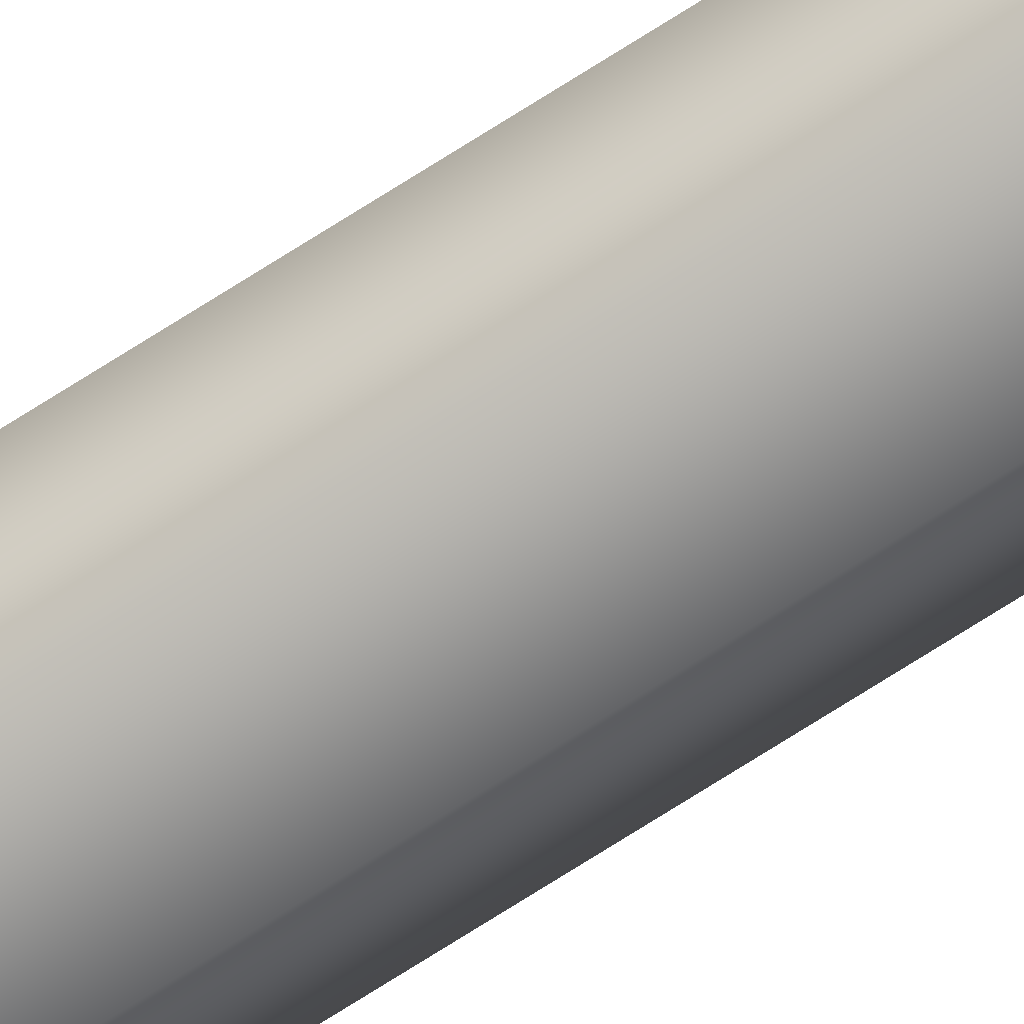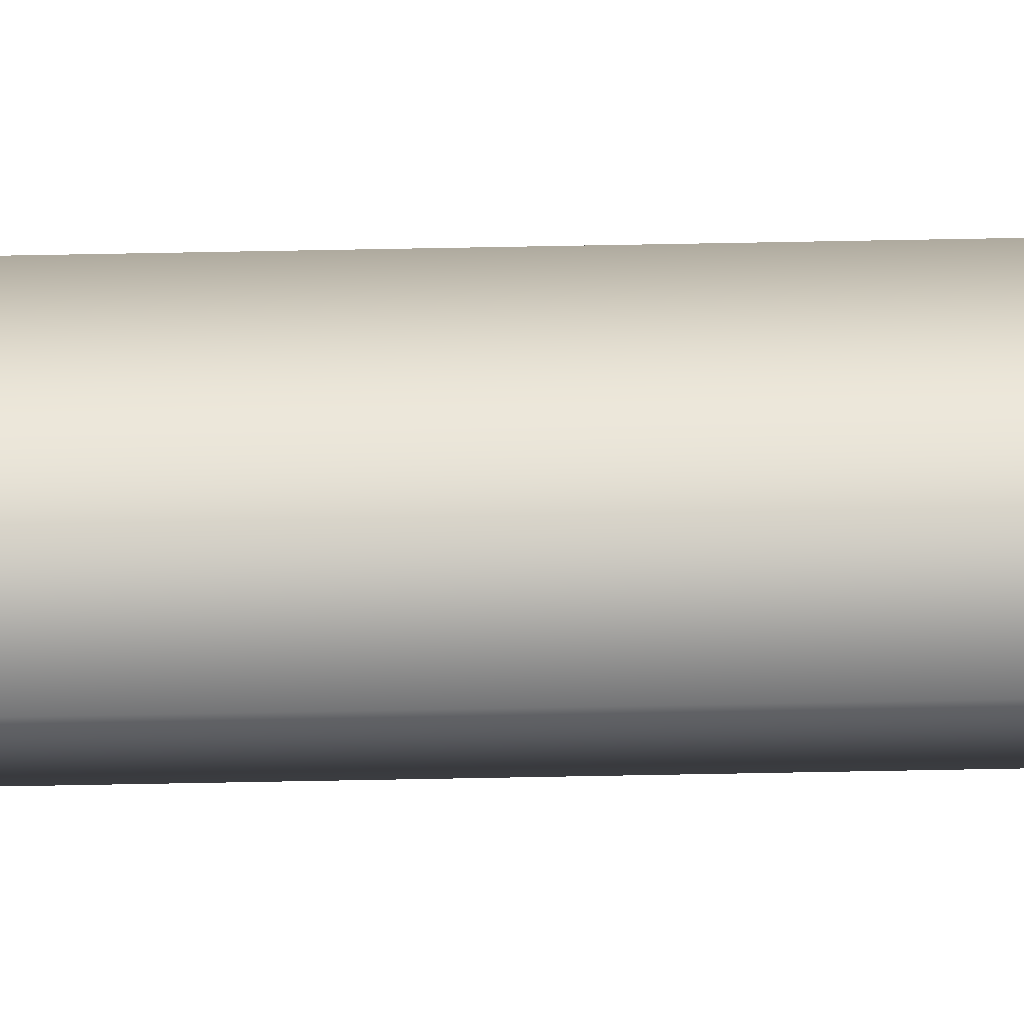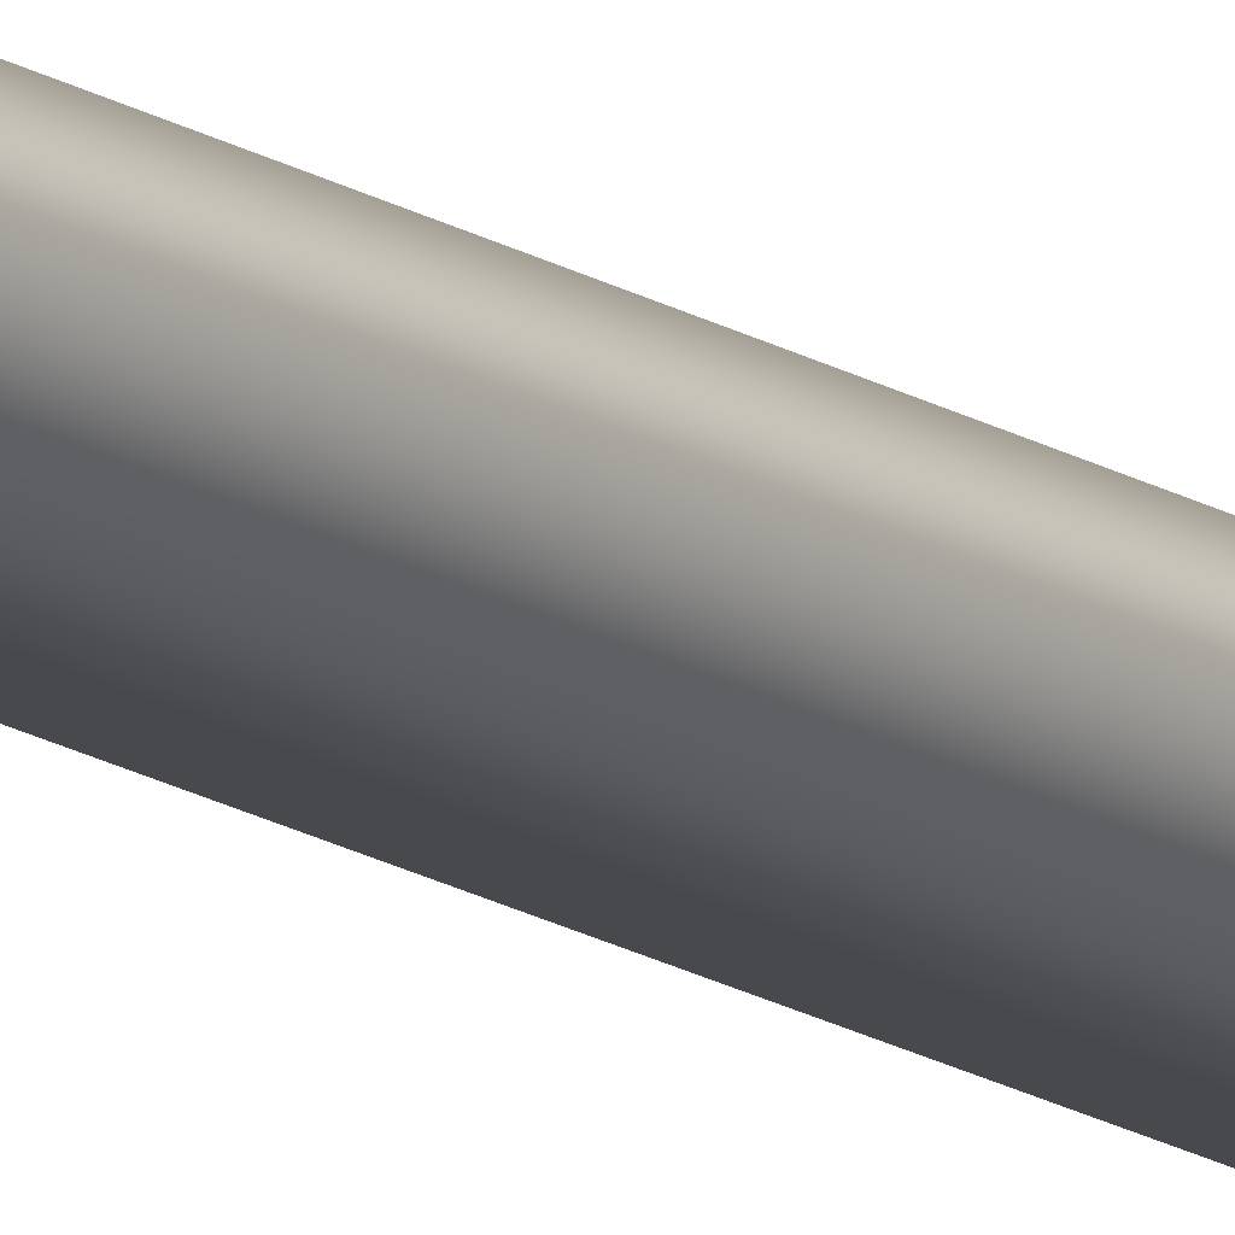
<metadata>
{"format":"obj","ext":"obj","renderer":"f3d","projection":"perspective","resolution":1024,"background":"white","views":[{"elev":-71.9,"azim":122.7,"up":"+Z"},{"elev":33.9,"azim":-91.8,"up":"+Z"},{"elev":-14.7,"azim":34.8,"up":"+Z"}]}
</metadata>
<code>
o bow_string_0
v 0 1.113 -0
v -0.0096 1.045 -0.01108
v 0.0096 1.045 -0.01108
v 0.0192 1.045 -0
v 0.0096 1.045 0.01108
v -0.0096 1.045 0.01108
v -0.0192 1.045 -0
v -0.0096 0.9677 -0.01108
v 0.0096 0.9677 -0.01108
v 0.0192 0.9677 -0
v 0.0096 0.9677 0.01108
v -0.0096 0.9677 0.01108
v -0.0192 0.9677 -0
v -0.0096 0.8816 -0.01108
v 0.0096 0.8816 -0.01108
v 0.0192 0.8816 -0
v 0.0096 0.8816 0.01108
v -0.0096 0.8816 0.01108
v -0.0192 0.8816 -0
v -0.0096 0.7887 -0.01108
v 0.0096 0.7887 -0.01108
v 0.0192 0.7887 -0
v 0.0096 0.7887 0.01108
v -0.0096 0.7887 0.01108
v -0.0192 0.7887 -0
v -0.0096 0.6905 -0.01108
v 0.0096 0.6905 -0.01108
v 0.0192 0.6905 -0
v 0.0096 0.6905 0.01108
v -0.0096 0.6905 0.01108
v -0.0192 0.6905 -0
v -0.0096 0.5889 -0.01108
v 0.0096 0.5889 -0.01108
v 0.0192 0.5889 -0
v 0.0096 0.5889 0.01108
v -0.0096 0.5889 0.01108
v -0.0192 0.5889 -0
v -0.0096 0.4854 -0.01108
v 0.0096 0.4854 -0.01108
v 0.0192 0.4854 -0
v 0.0096 0.4854 0.01108
v -0.0096 0.4854 0.01108
v -0.0192 0.4854 -0
v -0.0096 0.3818 -0.01108
v 0.0096 0.3818 -0.01108
v 0.0192 0.3818 -0
v 0.0096 0.3818 0.01108
v -0.0096 0.3818 0.01108
v -0.0192 0.3818 -0
v -0.0096 0.2798 -0.01108
v 0.0096 0.2798 -0.01108
v 0.0192 0.2798 -0
v 0.0096 0.2798 0.01108
v -0.0096 0.2798 0.01108
v -0.0192 0.2798 -0
v -0.0096 0.181 -0.01108
v 0.0096 0.181 -0.01108
v 0.0192 0.181 -0
v 0.0096 0.181 0.01108
v -0.0096 0.181 0.01108
v -0.0192 0.181 -0
v -0.0096 0.08718 -0.01108
v 0.0096 0.08718 -0.01108
v 0.0192 0.08718 -0
v 0.0096 0.08718 0.01108
v -0.0096 0.08718 0.01108
v -0.0192 0.08718 -0
v -0.0096 -0 -0.01108
v 0.0096 -0 -0.01108
v 0.0192 -0 0
v 0.0096 0 0.01108
v -0.0096 0 0.01108
v -0.0192 -0 -0
v -0.0096 -0.08694 -0.01108
v 0.0096 -0.08694 -0.01108
v 0.0192 -0.08694 0
v 0.0096 -0.08694 0.01108
v -0.0096 -0.08694 0.01108
v -0.0192 -0.08694 -0
v -0.0096 -0.1801 -0.01108
v 0.0096 -0.1801 -0.01108
v 0.0192 -0.1801 0
v 0.0096 -0.1801 0.01108
v -0.0096 -0.1801 0.01108
v -0.0192 -0.1801 -0
v -0.0096 -0.278 -0.01108
v 0.0096 -0.278 -0.01108
v 0.0192 -0.278 0
v 0.0096 -0.278 0.01108
v -0.0096 -0.278 0.01108
v -0.0192 -0.278 -0
v -0.0096 -0.379 -0.01108
v 0.0096 -0.379 -0.01108
v 0.0192 -0.379 0
v 0.0096 -0.379 0.01108
v -0.0096 -0.379 0.01108
v -0.0192 -0.379 -0
v -0.0096 -0.4816 -0.01108
v 0.0096 -0.4816 -0.01108
v 0.0192 -0.4816 0
v 0.0096 -0.4816 0.01108
v -0.0096 -0.4816 0.01108
v -0.0192 -0.4816 -0
v -0.0096 -0.5842 -0.01108
v 0.0096 -0.5842 -0.01108
v 0.0192 -0.5842 0
v 0.0096 -0.5842 0.01108
v -0.0096 -0.5842 0.01108
v -0.0192 -0.5842 0
v -0.0096 -0.6852 -0.01108
v 0.0096 -0.6852 -0.01108
v 0.0192 -0.6852 0
v 0.0096 -0.6852 0.01108
v -0.0096 -0.6852 0.01108
v -0.0192 -0.6852 0
v -0.0096 -0.7831 -0.01108
v 0.0096 -0.7831 -0.01108
v 0.0192 -0.7831 0
v 0.0096 -0.7831 0.01108
v -0.0096 -0.7831 0.01108
v -0.0192 -0.7831 0
v -0.0096 -0.8764 -0.01108
v 0.0096 -0.8764 -0.01108
v 0.0192 -0.8764 0
v 0.0096 -0.8764 0.01108
v -0.0096 -0.8764 0.01108
v -0.0192 -0.8764 0
v -0.0096 -0.9634 -0.01108
v 0.0096 -0.9634 -0.01108
v 0.0192 -0.9634 0
v 0.0096 -0.9634 0.01108
v -0.0096 -0.9634 0.01108
v -0.0192 -0.9634 0
v -0.0096 -1.043 -0.01108
v 0.0096 -1.043 -0.01108
v 0.0192 -1.043 0
v 0.0096 -1.043 0.01108
v -0.0096 -1.043 0.01108
v -0.0192 -1.043 -0
v 0 -1.113 -0
f 1 2 7
f 1 3 2
f 1 4 3
f 1 5 4
f 1 6 5
f 1 7 6
f 8 7 2
f 9 2 3
f 10 3 4
f 11 4 5
f 12 5 6
f 13 6 7
f 14 13 8
f 15 8 9
f 16 9 10
f 17 10 11
f 18 11 12
f 19 12 13
f 20 19 14
f 21 14 15
f 22 15 16
f 23 16 17
f 24 17 18
f 25 18 19
f 26 25 20
f 27 20 21
f 28 21 22
f 29 22 23
f 30 23 24
f 31 24 25
f 32 31 26
f 33 26 27
f 34 27 28
f 35 28 29
f 36 29 30
f 37 30 31
f 38 37 32
f 39 32 33
f 40 33 34
f 41 34 35
f 42 35 36
f 43 36 37
f 44 43 38
f 45 38 39
f 46 39 40
f 47 40 41
f 48 41 42
f 49 42 43
f 50 49 44
f 51 44 45
f 52 45 46
f 53 46 47
f 54 47 48
f 55 48 49
f 56 55 50
f 57 50 51
f 58 51 52
f 59 52 53
f 60 53 54
f 61 54 55
f 62 61 56
f 63 56 57
f 64 57 58
f 65 58 59
f 66 59 60
f 67 60 61
f 68 67 62
f 69 62 63
f 70 63 64
f 71 64 65
f 72 65 66
f 73 66 67
f 74 73 68
f 75 68 69
f 76 69 70
f 77 70 71
f 78 71 72
f 79 72 73
f 80 79 74
f 81 74 75
f 82 75 76
f 83 76 77
f 84 77 78
f 85 78 79
f 86 85 80
f 87 80 81
f 88 81 82
f 89 82 83
f 90 83 84
f 91 84 85
f 92 91 86
f 93 86 87
f 94 87 88
f 95 88 89
f 96 89 90
f 97 90 91
f 98 97 92
f 99 92 93
f 100 93 94
f 101 94 95
f 102 95 96
f 103 96 97
f 104 103 98
f 105 98 99
f 106 99 100
f 107 100 101
f 108 101 102
f 109 102 103
f 110 109 104
f 111 104 105
f 112 105 106
f 113 106 107
f 114 107 108
f 115 108 109
f 116 115 110
f 117 110 111
f 118 111 112
f 119 112 113
f 120 113 114
f 121 114 115
f 122 121 116
f 123 116 117
f 124 117 118
f 125 118 119
f 126 119 120
f 127 120 121
f 128 127 122
f 129 122 123
f 130 123 124
f 131 124 125
f 132 125 126
f 133 126 127
f 134 133 128
f 135 128 129
f 130 135 129
f 131 136 130
f 138 131 132
f 139 132 133
f 134 140 139
f 135 140 134
f 136 140 135
f 137 140 136
f 138 140 137
f 139 140 138
f 8 13 7
f 9 8 2
f 10 9 3
f 11 10 4
f 12 11 5
f 13 12 6
f 14 19 13
f 15 14 8
f 16 15 9
f 17 16 10
f 18 17 11
f 19 18 12
f 20 25 19
f 21 20 14
f 22 21 15
f 23 22 16
f 24 23 17
f 25 24 18
f 26 31 25
f 27 26 20
f 28 27 21
f 29 28 22
f 30 29 23
f 31 30 24
f 32 37 31
f 33 32 26
f 34 33 27
f 35 34 28
f 36 35 29
f 37 36 30
f 38 43 37
f 39 38 32
f 40 39 33
f 41 40 34
f 42 41 35
f 43 42 36
f 44 49 43
f 45 44 38
f 46 45 39
f 47 46 40
f 48 47 41
f 49 48 42
f 50 55 49
f 51 50 44
f 52 51 45
f 53 52 46
f 54 53 47
f 55 54 48
f 56 61 55
f 57 56 50
f 58 57 51
f 59 58 52
f 60 59 53
f 61 60 54
f 62 67 61
f 63 62 56
f 64 63 57
f 65 64 58
f 66 65 59
f 67 66 60
f 68 73 67
f 69 68 62
f 70 69 63
f 71 70 64
f 72 71 65
f 73 72 66
f 74 79 73
f 75 74 68
f 76 75 69
f 77 76 70
f 78 77 71
f 79 78 72
f 80 85 79
f 81 80 74
f 82 81 75
f 83 82 76
f 84 83 77
f 85 84 78
f 86 91 85
f 87 86 80
f 88 87 81
f 89 88 82
f 90 89 83
f 91 90 84
f 92 97 91
f 93 92 86
f 94 93 87
f 95 94 88
f 96 95 89
f 97 96 90
f 98 103 97
f 99 98 92
f 100 99 93
f 101 100 94
f 102 101 95
f 103 102 96
f 104 109 103
f 105 104 98
f 106 105 99
f 107 106 100
f 108 107 101
f 109 108 102
f 110 115 109
f 111 110 104
f 112 111 105
f 113 112 106
f 114 113 107
f 115 114 108
f 116 121 115
f 117 116 110
f 118 117 111
f 119 118 112
f 120 119 113
f 121 120 114
f 122 127 121
f 123 122 116
f 124 123 117
f 125 124 118
f 126 125 119
f 127 126 120
f 128 133 127
f 129 128 122
f 130 129 123
f 131 130 124
f 132 131 125
f 133 132 126
f 134 139 133
f 135 134 128
f 130 136 135
f 131 137 136
f 138 137 131
f 139 138 132

</code>
